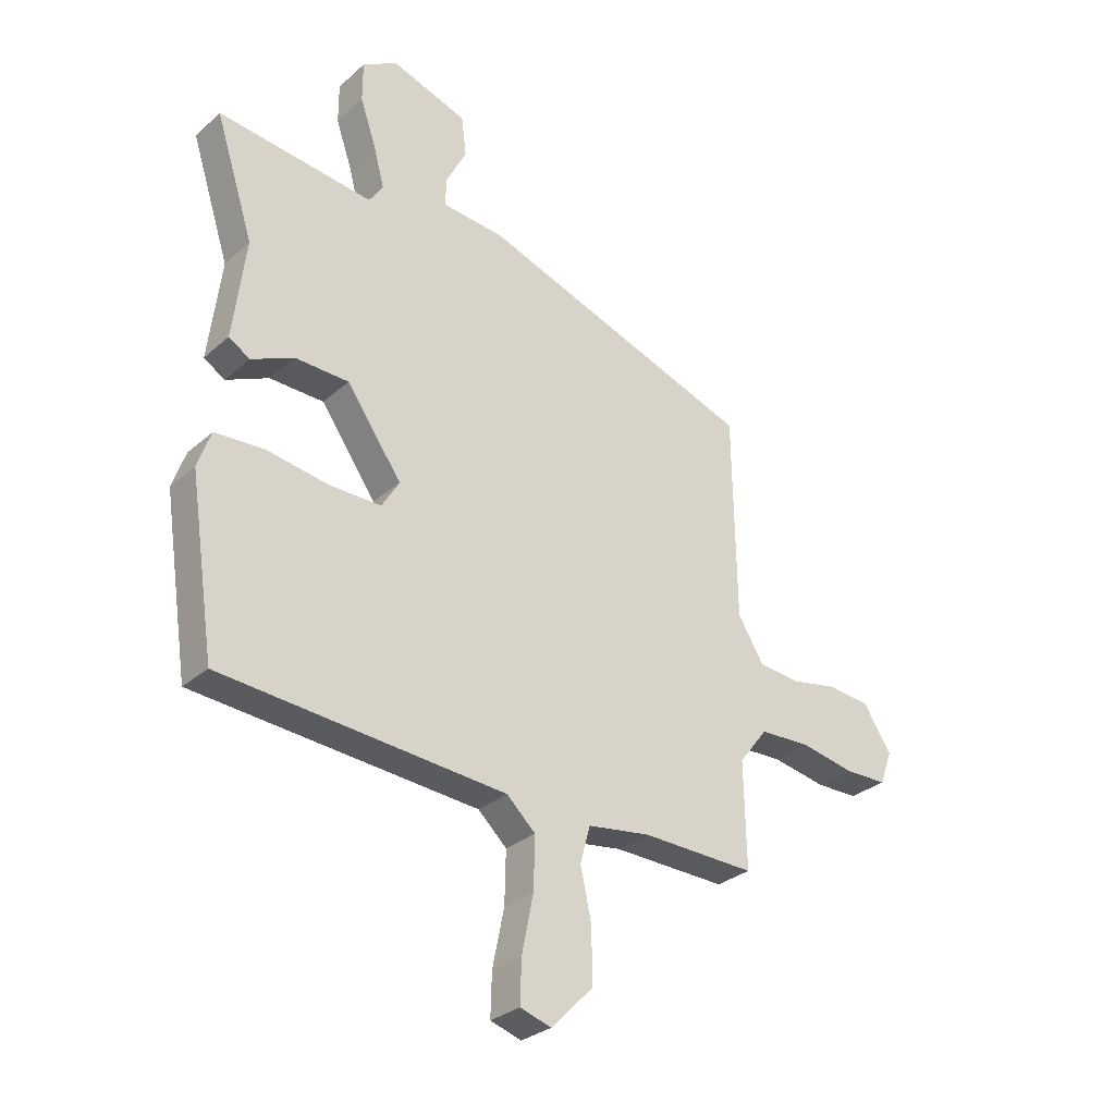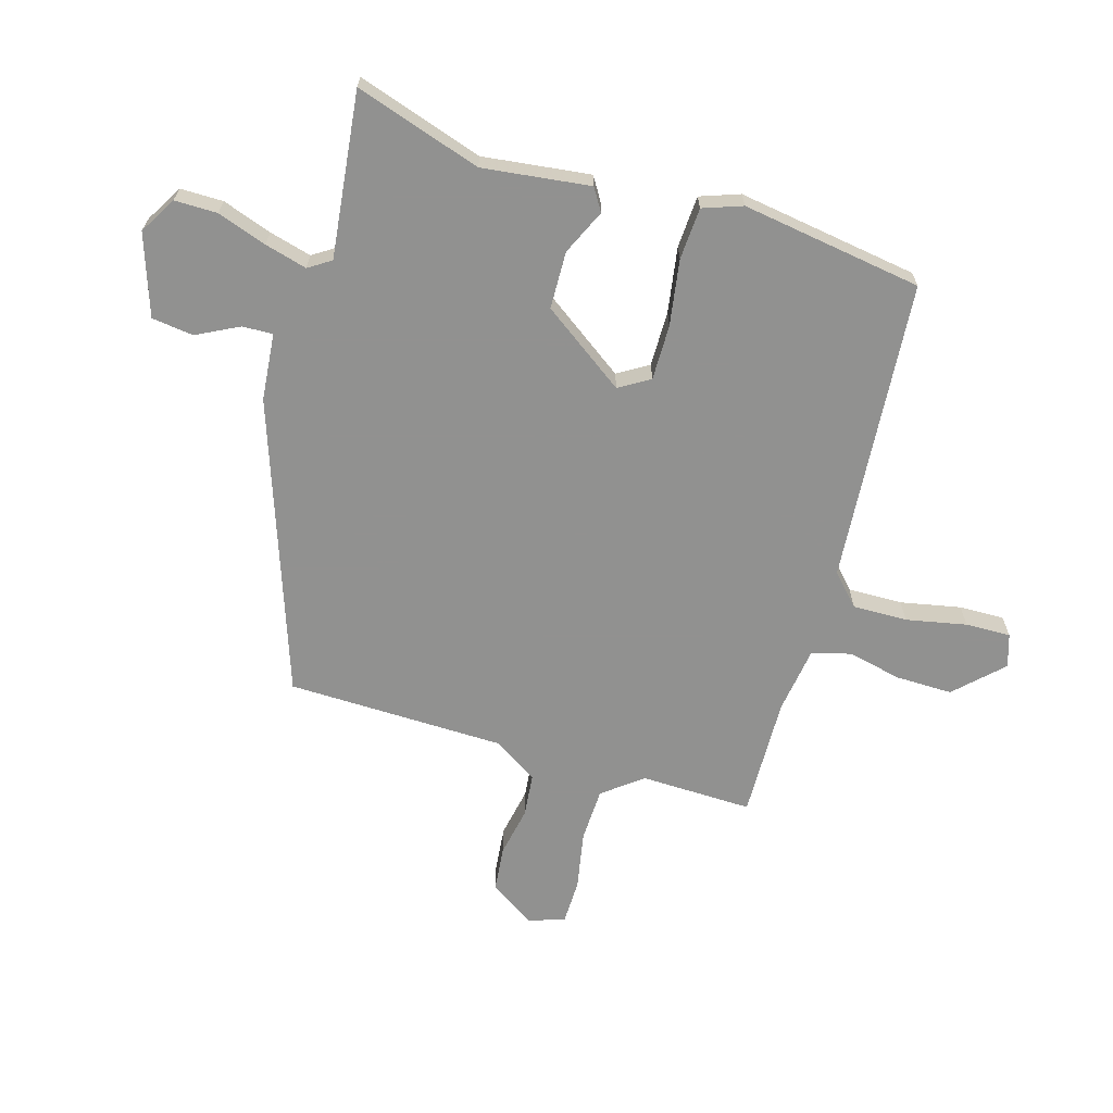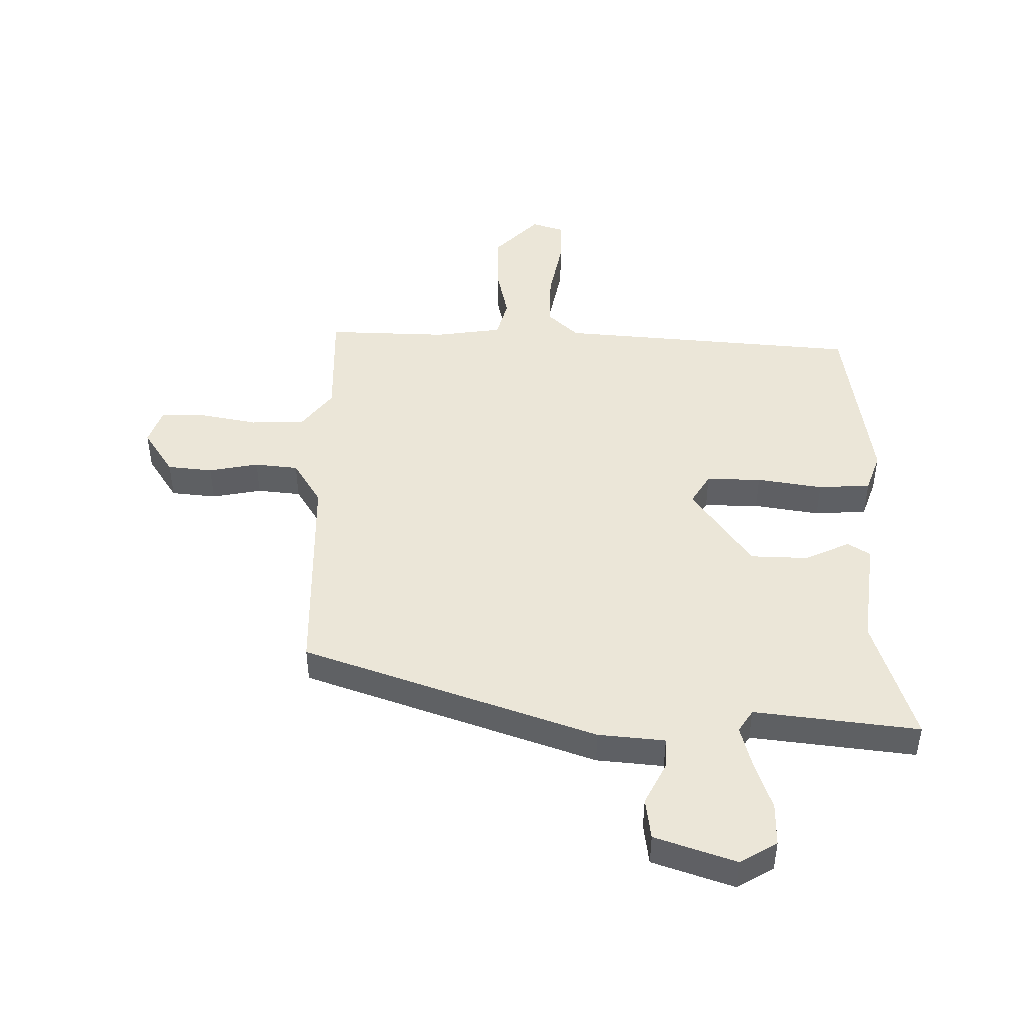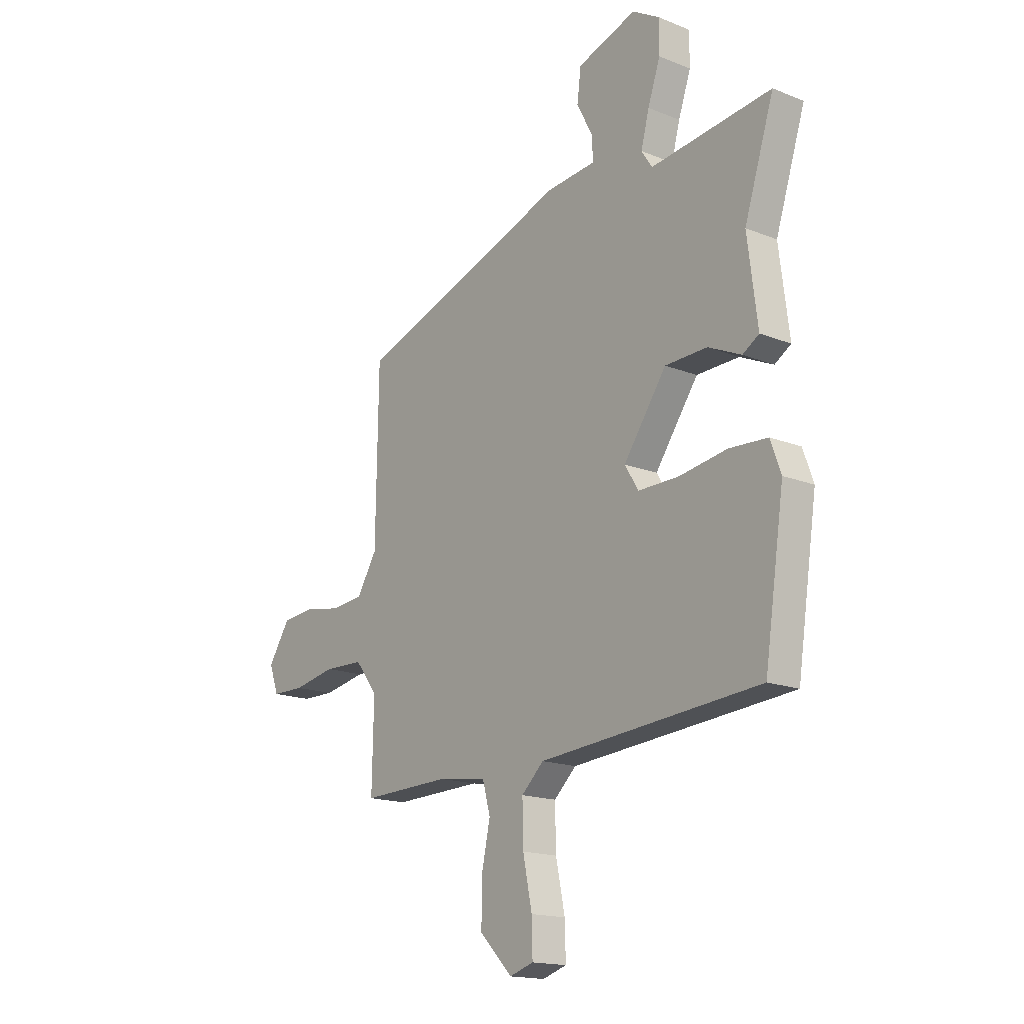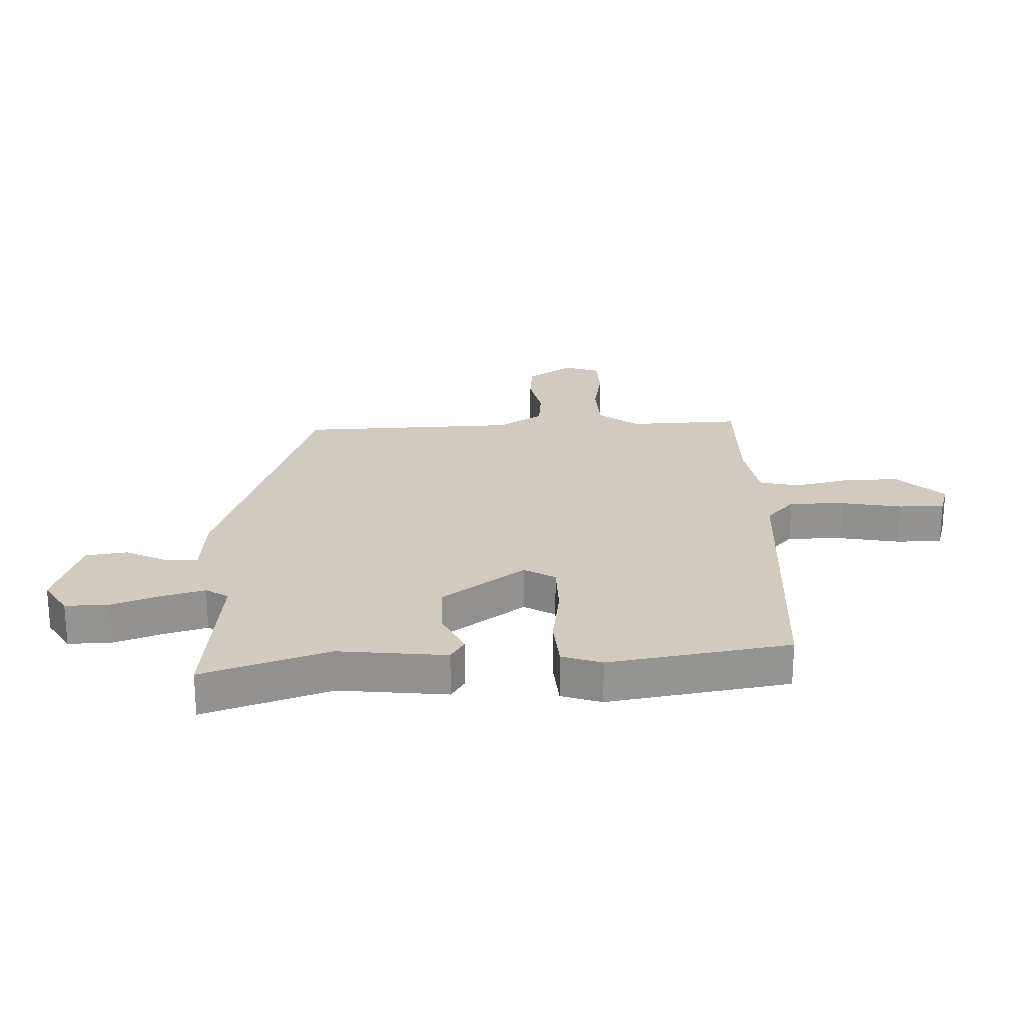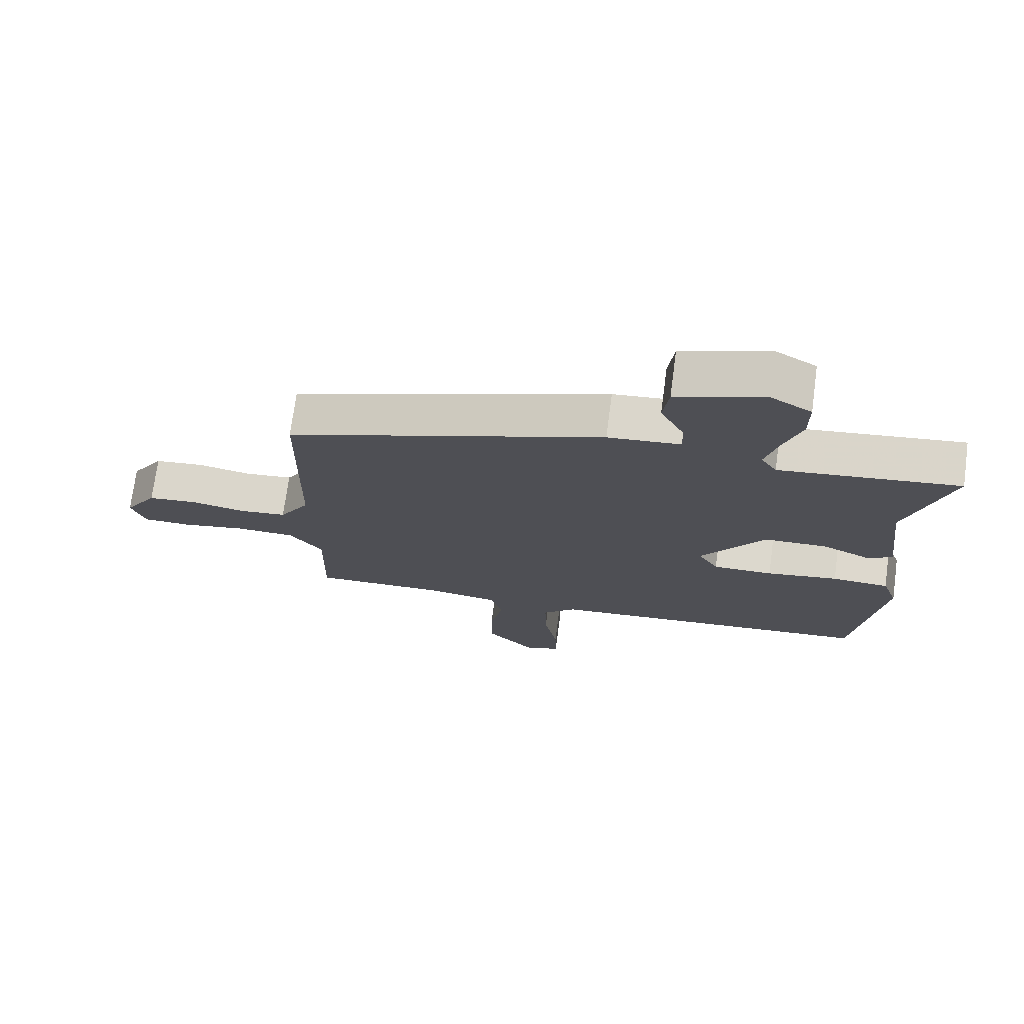
<metadata>
{"format":"obj","ext":"obj","renderer":"f3d","projection":"perspective","resolution":1024,"background":"white","views":[{"elev":-29.7,"azim":141.7,"up":"+Z"},{"elev":-66.0,"azim":73.4,"up":"+Y"},{"elev":46.3,"azim":0.6,"up":"+Y"},{"elev":-16.6,"azim":50.8,"up":"+Z"},{"elev":23.3,"azim":87.0,"up":"+Y"},{"elev":72.5,"azim":7.6,"up":"+Z"}]}
</metadata>
<code>
v -0.49 0.07 0.362
v 0.009 0.07 0.537
v 0.123 0.07 0.548
v 0.121 0.07 0.6
v 0.084 0.07 0.672
v 0.093 0.07 0.743
v 0.231 0.07 0.79
v 0.294 0.07 0.753
v 0.294 0.07 0.68
v 0.265 0.07 0.596
v 0.246 0.07 0.524
v 0.271 0.07 0.486
v 0.552 0.07 0.52
v 0.483 0.07 0.305
v 0.506 0.07 0.122
v 0.468 0.07 0.098
v 0.391 0.07 0.133
v 0.293 0.07 0.13
v 0.193 0.07 -0.012
v 0.225 0.07 -0.064
v 0.319 0.07 -0.063
v 0.431 0.07 -0.045
v 0.52 0.07 -0.05
v 0.544 0.07 -0.117
v 0.498 0.07 -0.425
v -0.017 0.07 -0.468
v -0.069 0.07 -0.517
v -0.067 0.07 -0.61
v -0.046 0.07 -0.713
v -0.044 0.07 -0.79
v -0.1 0.07 -0.808
v -0.176 0.07 -0.731
v -0.175 0.07 -0.635
v -0.155 0.07 -0.542
v -0.173 0.07 -0.476
v -0.287 0.07 -0.46
v -0.493 0.07 -0.466
v -0.489 0.07 -0.276
v -0.541 0.07 -0.209
v -0.633 0.07 -0.206
v -0.732 0.07 -0.225
v -0.808 0.07 -0.224
v -0.83 0.07 -0.163
v -0.779 0.07 -0.085
v -0.702 0.07 -0.077
v -0.617 0.07 -0.093
v -0.543 0.07 -0.085
v -0.496 0.07 -0.009
v -0.49 0 0.362
v 0.009 0 0.537
v 0.123 0 0.548
v 0.121 0 0.6
v 0.084 0 0.672
v 0.093 0 0.743
v 0.231 0 0.79
v 0.294 0 0.753
v 0.294 0 0.68
v 0.265 0 0.596
v 0.246 0 0.524
v 0.271 0 0.486
v 0.552 0 0.52
v 0.483 0 0.305
v 0.506 0 0.122
v 0.468 0 0.098
v 0.391 0 0.133
v 0.293 0 0.13
v 0.193 0 -0.012
v 0.225 0 -0.064
v 0.319 0 -0.063
v 0.431 0 -0.045
v 0.52 0 -0.05
v 0.544 0 -0.117
v 0.498 0 -0.425
v -0.017 0 -0.468
v -0.069 0 -0.517
v -0.067 0 -0.61
v -0.046 0 -0.713
v -0.044 0 -0.79
v -0.1 0 -0.808
v -0.176 0 -0.731
v -0.175 0 -0.635
v -0.155 0 -0.542
v -0.173 0 -0.476
v -0.287 0 -0.46
v -0.493 0 -0.466
v -0.489 0 -0.276
v -0.541 0 -0.209
v -0.633 0 -0.206
v -0.732 0 -0.225
v -0.808 0 -0.224
v -0.83 0 -0.163
v -0.779 0 -0.085
v -0.702 0 -0.077
v -0.617 0 -0.093
v -0.543 0 -0.085
v -0.496 0 -0.009
f 43 44 45 46
f 43 46 47
f 40 41 42 43
f 39 40 43 47
f 38 39 47 48
f 36 37 38
f 35 36 38 48
f 31 32 33 34
f 29 30 31 34
f 28 29 34 35
f 27 28 35 48
f 23 24 25 26
f 21 22 23 26
f 20 21 26 27
f 19 20 27 48
f 14 15 16 17
f 12 13 14 17
f 11 12 17 18
f 7 8 9 10
f 7 10 11
f 4 5 6 7
f 3 4 7 11
f 11 18 19 48
f 3 11 48
f 1 2 3 48
f 94 93 92 91
f 95 94 91
f 91 90 89 88
f 95 91 88 87
f 96 95 87 86
f 86 85 84
f 96 86 84 83
f 82 81 80 79
f 82 79 78 77
f 83 82 77 76
f 96 83 76 75
f 74 73 72 71
f 74 71 70 69
f 75 74 69 68
f 96 75 68 67
f 65 64 63 62
f 65 62 61 60
f 66 65 60 59
f 58 57 56 55
f 59 58 55
f 55 54 53 52
f 59 55 52 51
f 96 67 66 59
f 96 59 51
f 96 51 50 49
f 1 49 50 2
f 2 50 51 3
f 3 51 52 4
f 4 52 53 5
f 5 53 54 6
f 6 54 55 7
f 7 55 56 8
f 8 56 57 9
f 9 57 58 10
f 10 58 59 11
f 11 59 60 12
f 12 60 61 13
f 13 61 62 14
f 14 62 63 15
f 15 63 64 16
f 16 64 65 17
f 17 65 66 18
f 18 66 67 19
f 19 67 68 20
f 20 68 69 21
f 21 69 70 22
f 22 70 71 23
f 23 71 72 24
f 24 72 73 25
f 25 73 74 26
f 26 74 75 27
f 27 75 76 28
f 28 76 77 29
f 29 77 78 30
f 30 78 79 31
f 31 79 80 32
f 32 80 81 33
f 33 81 82 34
f 34 82 83 35
f 35 83 84 36
f 36 84 85 37
f 37 85 86 38
f 38 86 87 39
f 39 87 88 40
f 40 88 89 41
f 41 89 90 42
f 42 90 91 43
f 43 91 92 44
f 44 92 93 45
f 45 93 94 46
f 46 94 95 47
f 47 95 96 48
f 48 96 49 1

</code>
